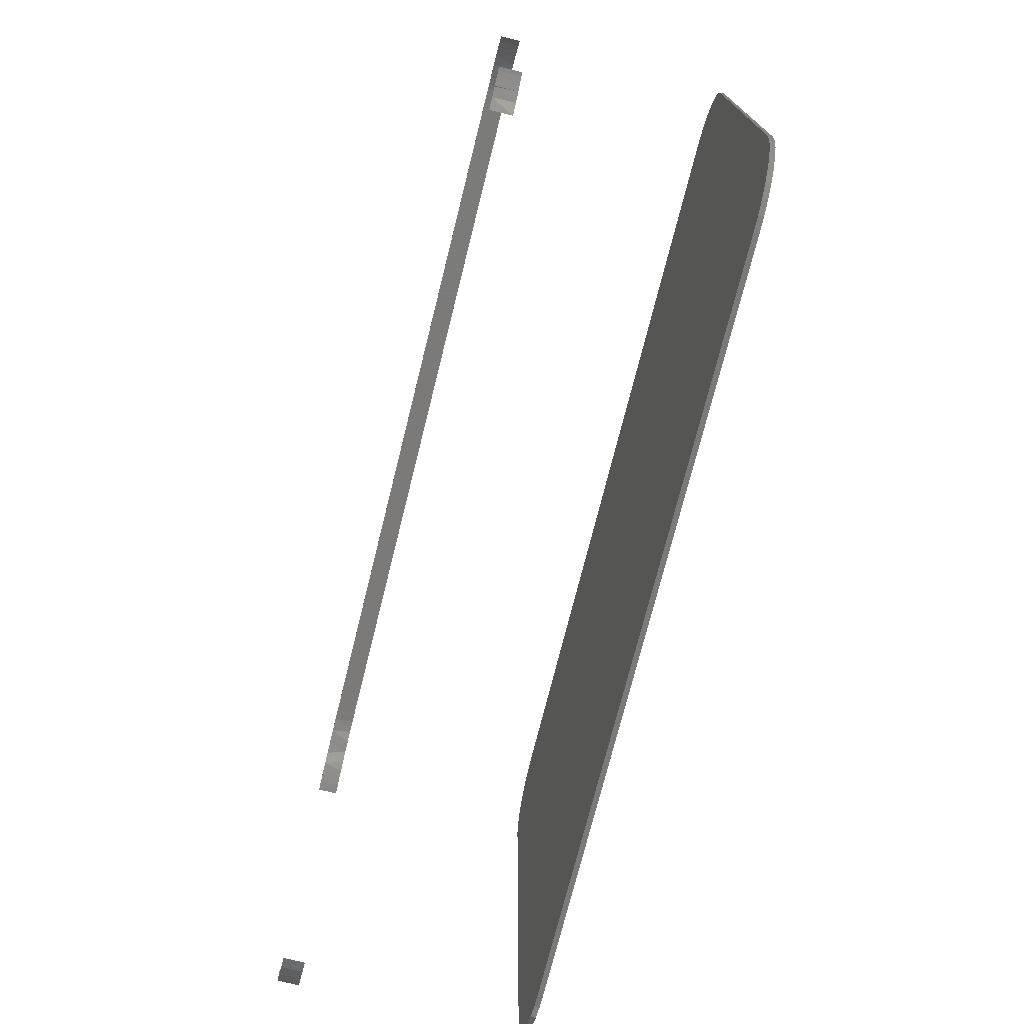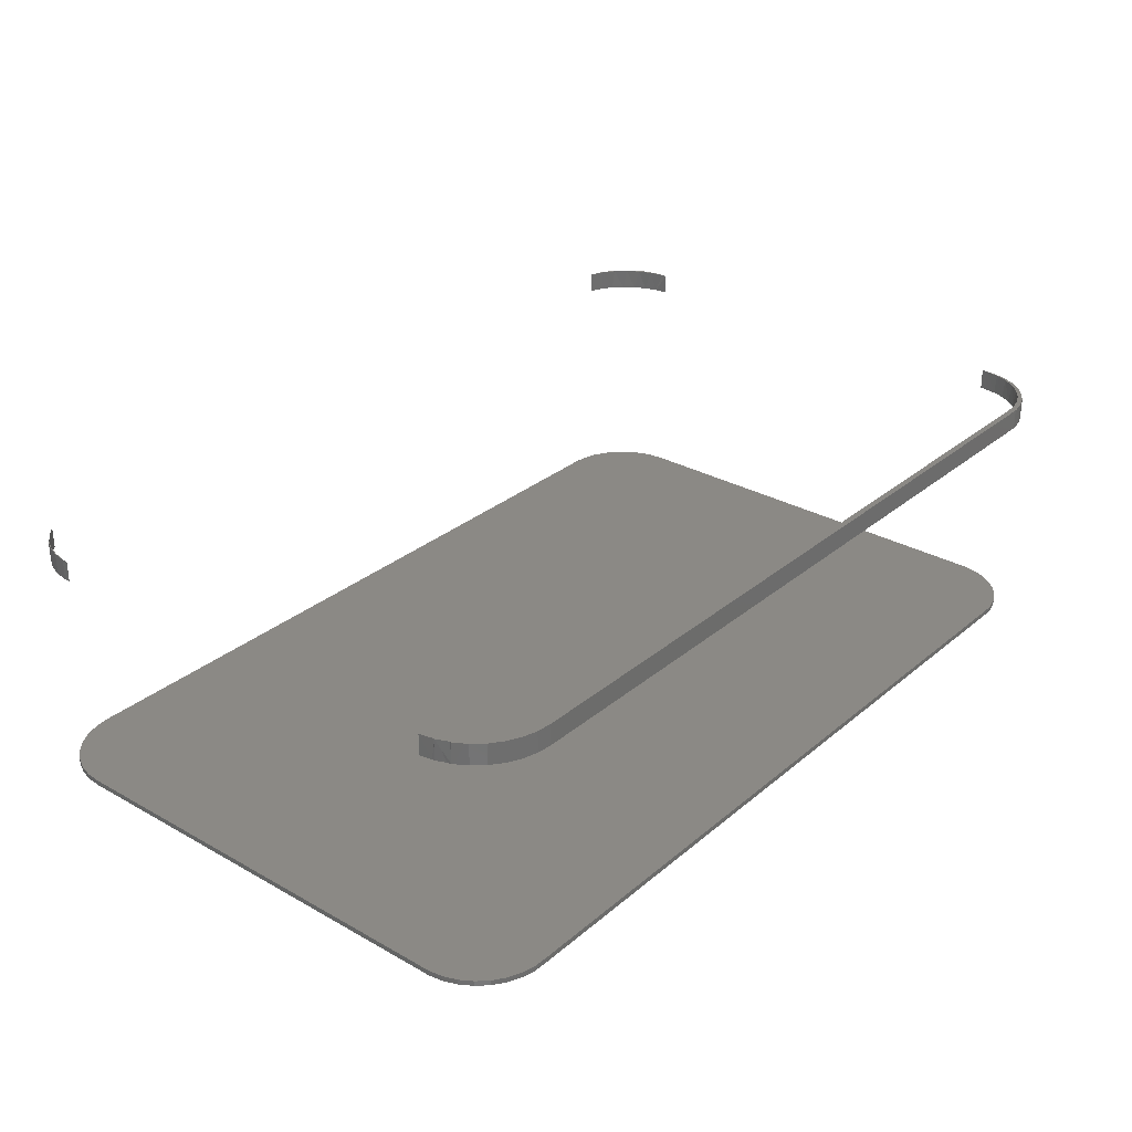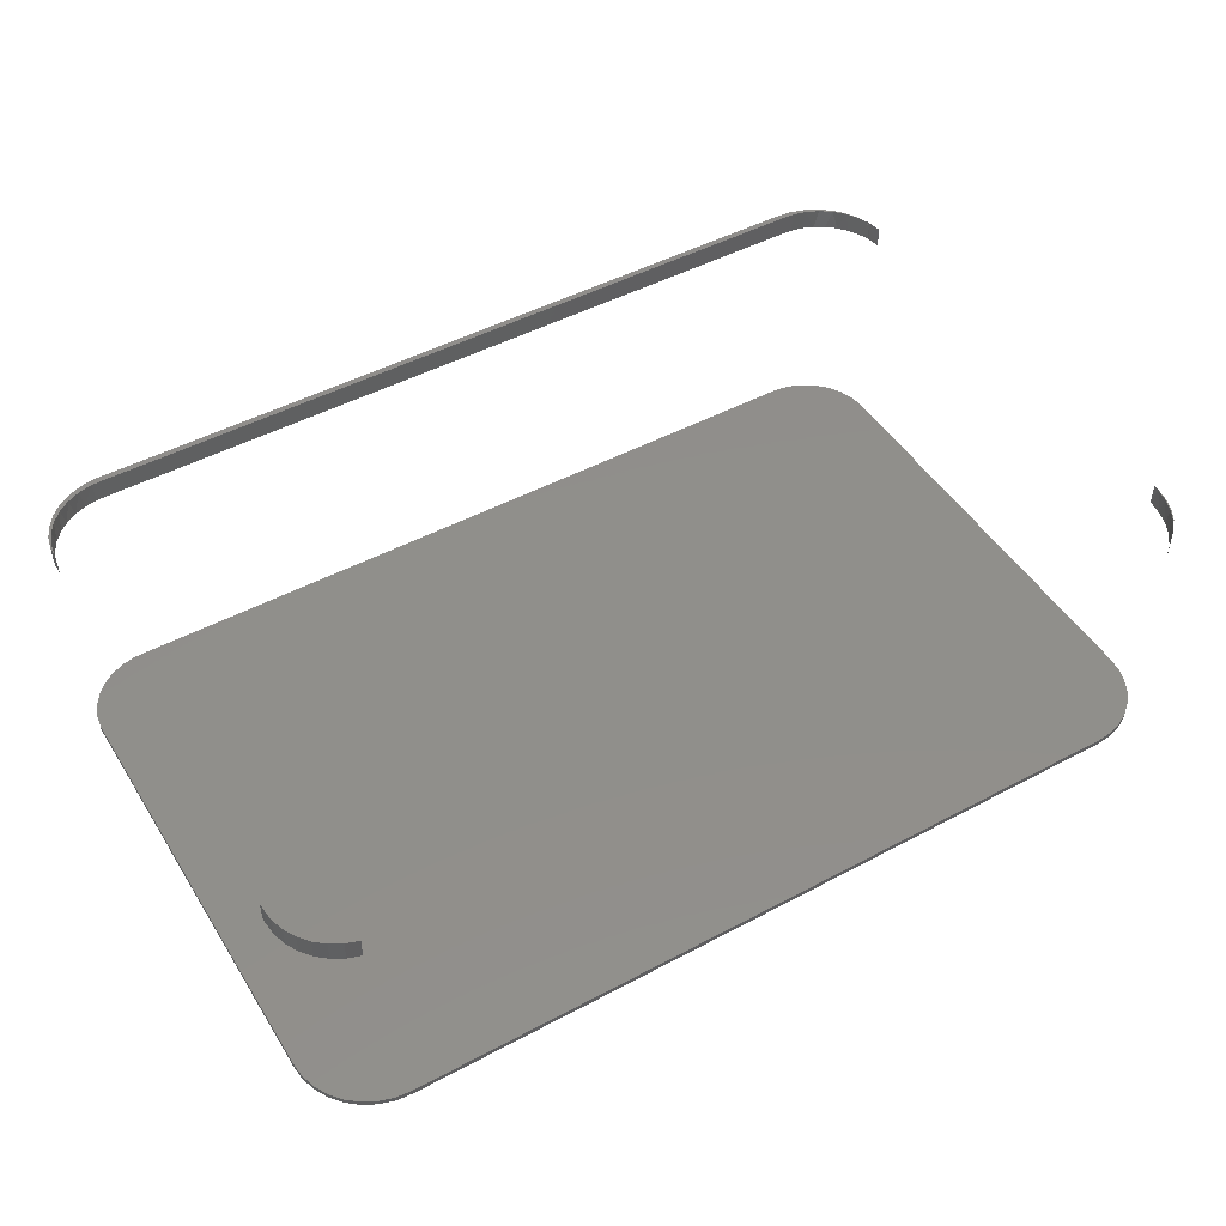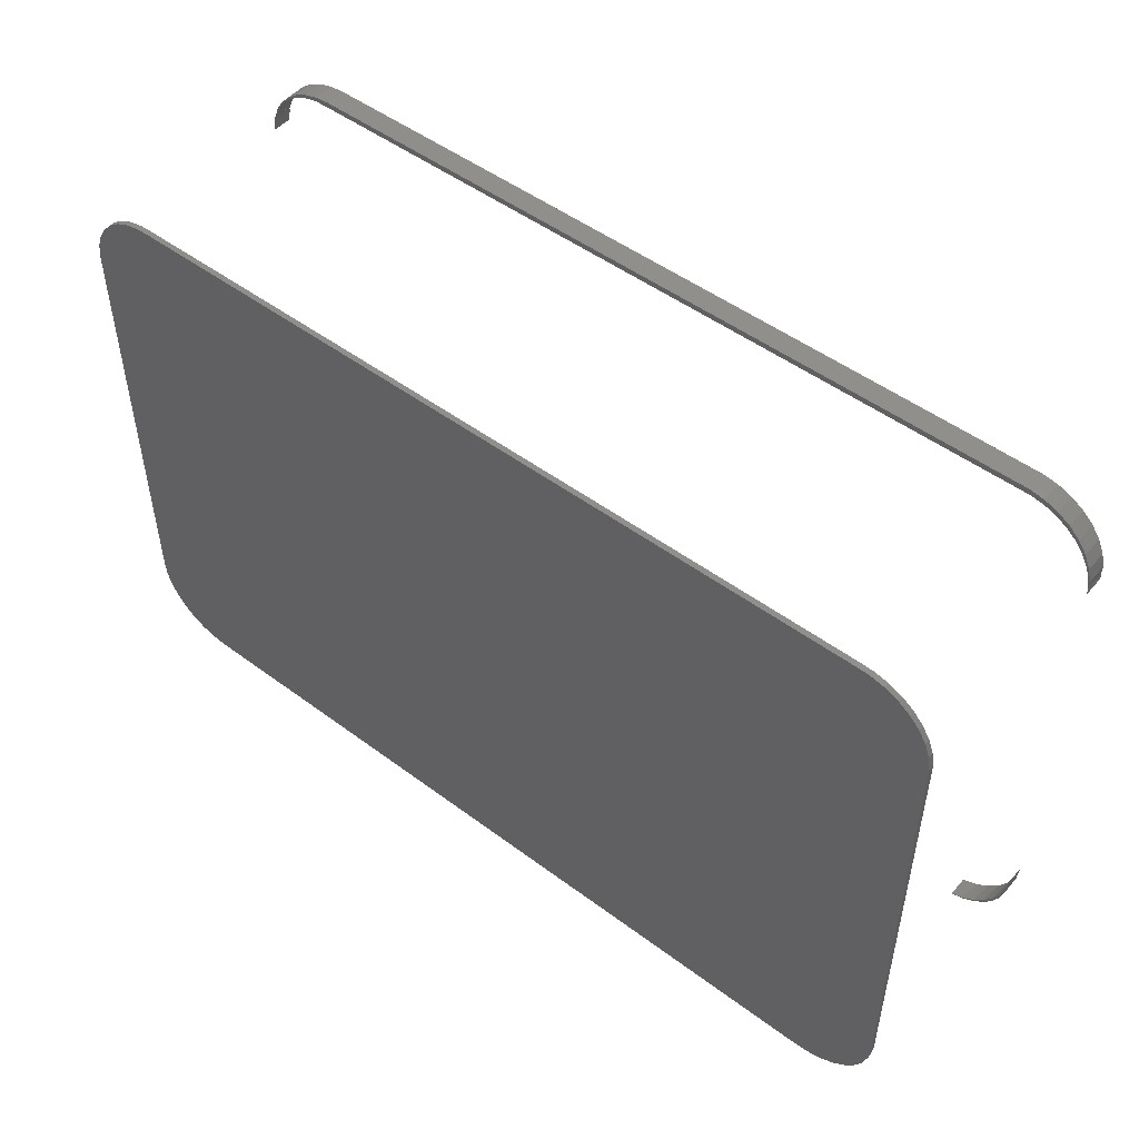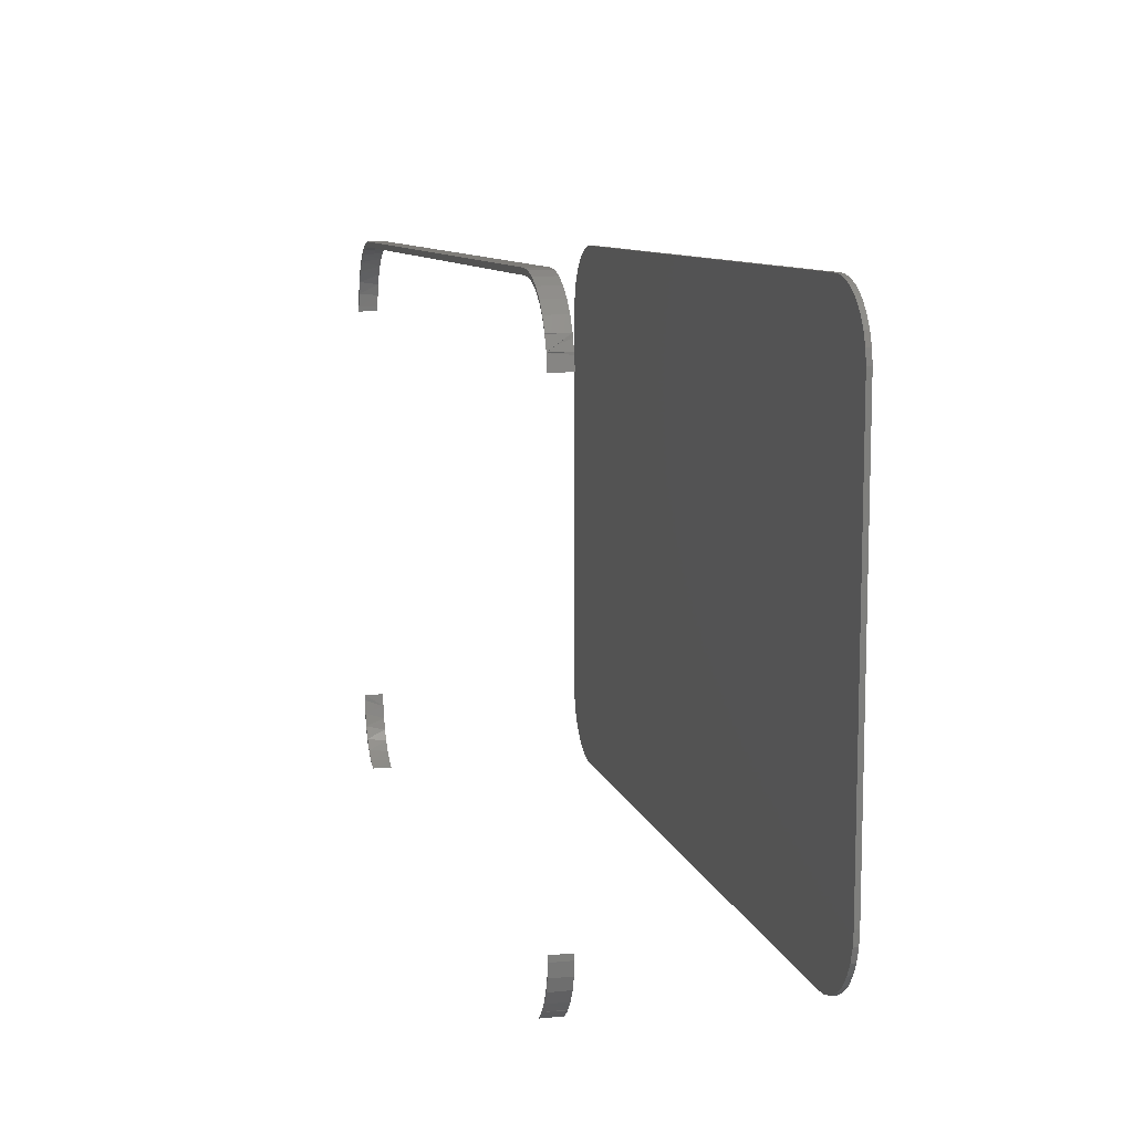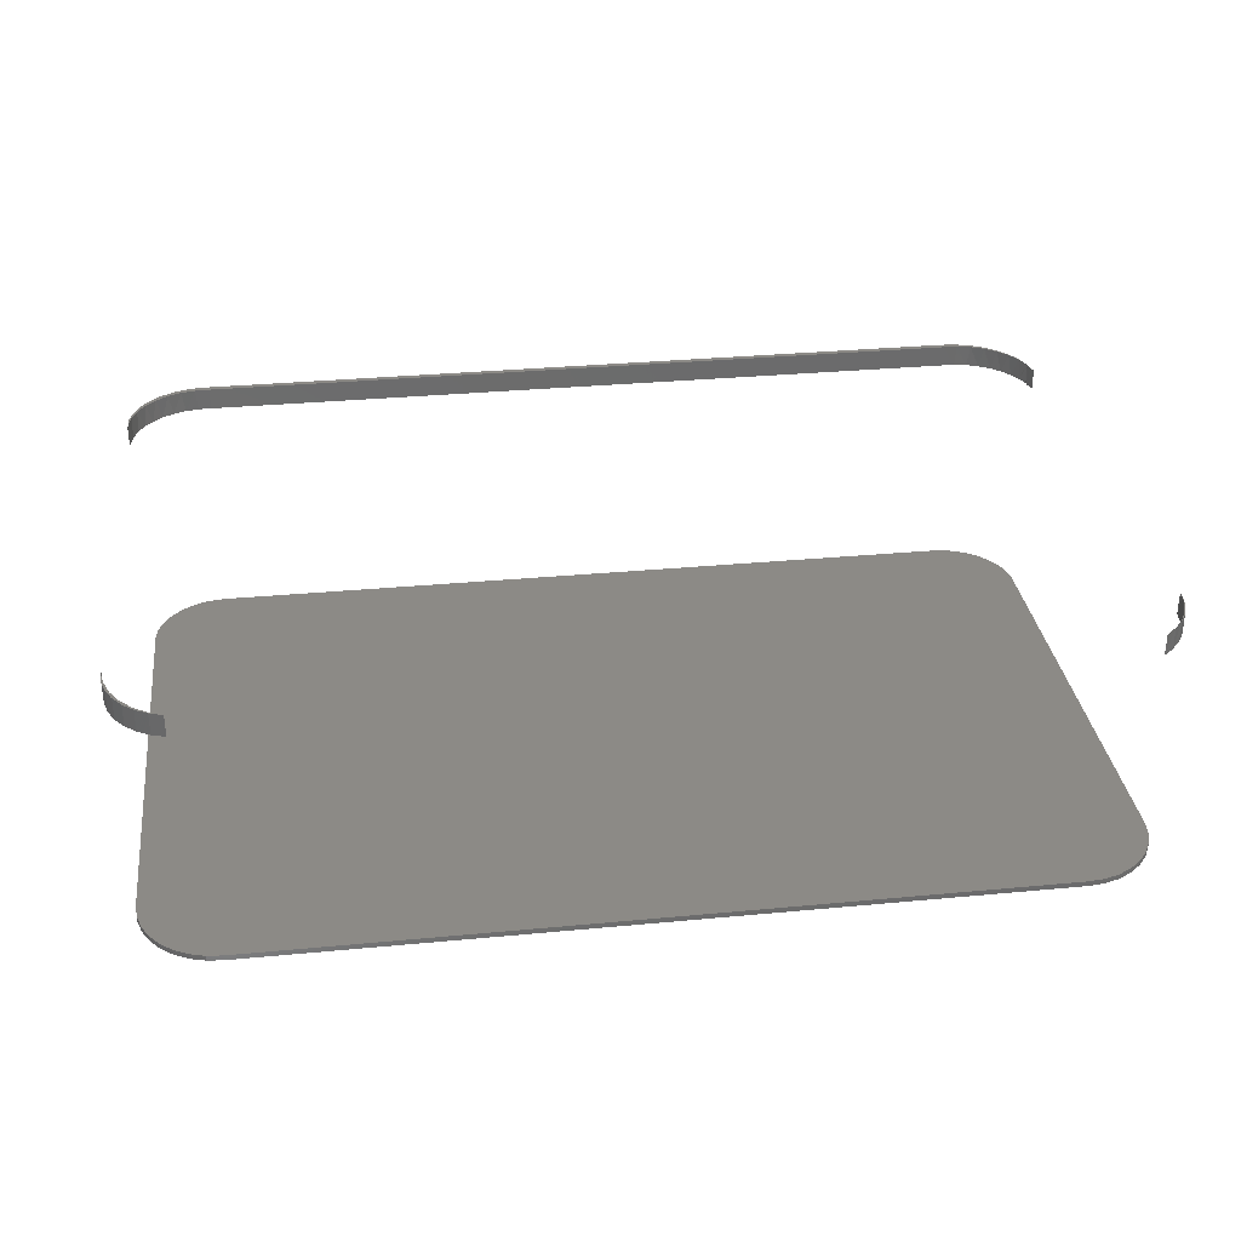
<metadata>
{"format":"stl","ext":"stl","renderer":"f3d","projection":"perspective","resolution":1024,"background":"white","views":[{"elev":-73.6,"azim":76.0,"up":"+Y"},{"elev":29.6,"azim":129.5,"up":"+Z"},{"elev":48.1,"azim":-30.8,"up":"+Z"},{"elev":50.0,"azim":-140.7,"up":"+Y"},{"elev":9.6,"azim":76.3,"up":"+Y"},{"elev":32.0,"azim":-7.6,"up":"+Z"}]}
</metadata>
<code>
# stl→obj: 194 verts, 372 faces
v -0.7302 -0.3042 0
v -0.7326 -0.2938 -0.03125
v -0.7354 -0.2822 0
v -0.7354 -0.2734 0
v -0.6917 -0.3626 -0.03125
v -0.6947 -0.3601 0
v -0.6765 -0.373 0
v -0.7064 -0.3484 -0.03125
v -0.7101 -0.3439 0
v -0.7184 -0.3318 -0.03125
v -0.7221 -0.325 0
v -0.7272 -0.3134 -0.03125
v -0.7354 -0.2734 -0.03125
v -0.6748 -0.3739 -0.03125
v -0.6561 -0.3821 0
v -0.6561 -0.3821 -0.03125
v 0.6214 -0.3019 0
v 0.6229 -0.295 -0.03125
v 0.6168 -0.3159 -0.03125
v 0.6148 -0.3207 0
v 0.6069 -0.3352 -0.03125
v 0.605 -0.3381 0
v 0.5936 -0.3522 -0.03125
v 0.5923 -0.3535 0
v 0.626 -0.2822 0
v 0.626 -0.2734 0
v 0.626 -0.2734 -0.03125
v 0.5929 -0.3538 -0.03125
v 0.5772 -0.3665 -0.03125
v 0.5772 -0.3665 0
v 0.5477 0.4809 -0.03125
v 0.5521 0.4795 0
v 0.5316 0.4843 0
v 0.5652 0.4741 -0.03125
v 0.5714 0.4708 0
v 0.5812 0.4644 -0.03125
v 0.5885 0.4586 0
v 0.5954 0.452 -0.03125
v 0.6029 0.4432 0
v 0.6071 0.4374 -0.03125
v 0.6141 0.4253 0
v 0.6215 0.4056 0
v 0.6221 0.4065 0
v 0.6221 0.4065 -0.03125
v 0.5293 0.4846 -0.03125
v 0.5105 0.485 0
v 0.5105 0.485 -0.03125
v 0.6161 0.4209 -0.03125
v 0.6222 0.4032 -0.03125
v 0.6257 0.3848 -0.03125
v 0.6257 0.3848 0
v -0.6199 0.485 -0.03125
v -0.6199 0.485 0
v -0.7255 0.4209 -0.03125
v -0.7235 0.4253 0
v -0.7309 0.4056 0
v -0.7165 0.4374 -0.03125
v -0.7123 0.4432 0
v -0.7047 0.452 -0.03125
v -0.6979 0.4586 0
v -0.6906 0.4644 -0.03125
v -0.6807 0.4708 0
v -0.6746 0.4741 -0.03125
v -0.6615 0.4795 0
v -0.6571 0.4809 -0.03125
v -0.641 0.4843 0
v -0.7315 0.4032 -0.03125
v -0.7344 0.3848 0
v -0.7344 0.3848 -0.03125
v -0.6387 0.4846 -0.03125
v -0.7354 0.3765 -0.03125
v -0.7354 0.3765 0
v 0.5105 0.485 -0.375
v -0.6199 0.485 -0.375
v 0.5105 0.485 -0.3672
v -0.6199 0.485 -0.3672
v -0.6199 -0.3879 -0.375
v -0.6199 -0.3879 -0.3672
v -0.6422 -0.3857 -0.375
v -0.6422 -0.3857 -0.3672
v -0.6637 -0.3792 -0.375
v -0.6637 -0.3792 -0.3672
v -0.6835 -0.3686 -0.375
v -0.6835 -0.3686 -0.3672
v -0.7008 -0.3544 -0.375
v -0.7008 -0.3544 -0.3672
v -0.7151 -0.337 -0.375
v -0.7151 -0.337 -0.3672
v -0.7257 -0.3172 -0.375
v -0.7257 -0.3172 -0.3672
v -0.7322 -0.2958 -0.375
v -0.7322 -0.2958 -0.3672
v -0.7344 -0.2734 -0.375
v -0.7344 -0.2734 -0.3672
v 0.5105 -0.3879 -0.375
v 0.5105 -0.3879 -0.3672
v 0.625 -0.2734 -0.375
v 0.625 -0.2734 -0.3672
v 0.6228 -0.2958 -0.375
v 0.6228 -0.2958 -0.3672
v 0.6163 -0.3172 -0.375
v 0.6163 -0.3172 -0.3672
v 0.6057 -0.337 -0.375
v 0.6057 -0.337 -0.3672
v 0.5915 -0.3544 -0.375
v 0.5915 -0.3544 -0.3672
v 0.5741 -0.3686 -0.375
v 0.5741 -0.3686 -0.3672
v 0.5543 -0.3792 -0.375
v 0.5543 -0.3792 -0.3672
v 0.5329 -0.3857 -0.375
v 0.5329 -0.3857 -0.3672
v 0.625 0.3848 -0.375
v 0.625 0.3848 -0.3672
v 0.5316 0.4843 -0.375
v 0.5316 0.4843 -0.3672
v 0.5521 0.4795 -0.375
v 0.5521 0.4795 -0.3672
v 0.5714 0.4708 -0.375
v 0.5714 0.4708 -0.3672
v 0.5885 0.4586 -0.375
v 0.5885 0.4586 -0.3672
v 0.6029 0.4432 -0.375
v 0.6029 0.4432 -0.3672
v 0.6141 0.4253 -0.375
v 0.6141 0.4253 -0.3672
v 0.6215 0.4056 -0.375
v 0.6215 0.4056 -0.3672
v -0.7344 0.3848 -0.375
v -0.7344 0.3848 -0.3672
v -0.7309 0.4056 -0.375
v -0.7309 0.4056 -0.3672
v -0.7235 0.4253 -0.375
v -0.7235 0.4253 -0.3672
v -0.7123 0.4432 -0.375
v -0.7123 0.4432 -0.3672
v -0.6979 0.4586 -0.375
v -0.6979 0.4586 -0.3672
v -0.6807 0.4708 -0.375
v -0.6807 0.4708 -0.3672
v -0.6615 0.4795 -0.375
v -0.6615 0.4795 -0.3672
v -0.641 0.4843 -0.375
v -0.641 0.4843 -0.3672
v -0.7354 -0.2822 -0.03125
v -0.7335 -0.3018 0
v -0.7279 -0.3206 0
v -0.7189 -0.338 0
v -0.7066 -0.3534 0
v -0.6917 -0.3661 0
v -0.6747 -0.3758 0
v 0.6228 -0.3021 0
v 0.6161 -0.3211 0
v 0.606 -0.3385 0
v 0.5089 0.4936 0
v -0.6542 0.49 0
v 0.5307 0.4915 0
v -0.6329 0.4936 0
v -0.6744 0.4824 0
v -0.6927 0.471 0
v -0.7084 0.4563 0
v -0.7209 0.4387 0
v -0.7298 0.4191 0
v -0.7347 0.398 0
v 0.5518 0.4855 0
v 0.5713 0.4756 0
v 0.5887 0.4622 0
v 0.6033 0.4458 0
v 0.6145 0.427 0
v -0.6747 -0.3758 -0.03125
v -0.6917 -0.3661 -0.03125
v -0.7066 -0.3534 -0.03125
v -0.7189 -0.338 -0.03125
v -0.7279 -0.3206 -0.03125
v -0.7335 -0.3018 -0.03125
v 0.606 -0.3385 -0.03125
v 0.626 -0.2822 -0.03125
v 0.6228 -0.3021 -0.03125
v 0.6161 -0.3211 -0.03125
v 0.6145 0.427 -0.03125
v 0.5089 0.4936 -0.03125
v 0.5307 0.4915 -0.03125
v 0.5518 0.4855 -0.03125
v 0.5713 0.4756 -0.03125
v 0.5887 0.4622 -0.03125
v 0.6033 0.4458 -0.03125
v -0.6744 0.4824 -0.03125
v -0.6927 0.471 -0.03125
v -0.7084 0.4563 -0.03125
v -0.7209 0.4387 -0.03125
v -0.7298 0.4191 -0.03125
v -0.7347 0.398 -0.03125
v -0.6542 0.49 -0.03125
v -0.6329 0.4936 -0.03125
f 1 2 3
f 2 4 3
f 5 6 7
f 6 5 8
f 8 9 6
f 9 8 10
f 10 11 9
f 11 10 12
f 12 1 11
f 1 12 2
f 4 2 13
f 5 7 14
f 14 7 15
f 14 15 16
f 17 18 19
f 19 20 17
f 20 19 21
f 21 22 20
f 22 21 23
f 23 24 22
f 25 26 27
f 25 27 18
f 25 18 17
f 23 28 24
f 24 28 29
f 24 29 30
f 31 32 33
f 32 31 34
f 34 35 32
f 35 34 36
f 36 37 35
f 37 36 38
f 38 39 37
f 40 39 38
f 41 39 40
f 42 43 44
f 31 33 45
f 45 33 46
f 45 46 47
f 40 48 41
f 41 48 44
f 41 44 43
f 44 49 42
f 42 49 50
f 42 50 51
f 47 46 52
f 52 46 53
f 54 55 56
f 55 54 57
f 57 58 55
f 58 57 59
f 59 60 58
f 61 60 59
f 62 60 61
f 63 62 61
f 64 62 63
f 65 64 63
f 66 64 65
f 54 56 67
f 67 56 68
f 67 68 69
f 65 70 66
f 66 70 52
f 66 52 53
f 69 68 71
f 71 68 72
f 73 74 75
f 75 74 76
f 77 78 79
f 79 78 80
f 79 80 81
f 81 80 82
f 81 82 83
f 83 82 84
f 83 84 85
f 85 84 86
f 85 86 87
f 87 86 88
f 87 88 89
f 89 88 90
f 89 90 91
f 91 90 92
f 91 92 93
f 93 92 94
f 77 95 78
f 78 95 96
f 97 98 99
f 99 98 100
f 99 100 101
f 101 100 102
f 101 102 103
f 103 102 104
f 103 104 105
f 105 104 106
f 105 106 107
f 107 106 108
f 107 108 109
f 109 108 110
f 109 110 111
f 111 110 112
f 111 112 95
f 95 112 96
f 97 113 98
f 98 113 114
f 73 75 115
f 115 75 116
f 115 116 117
f 117 116 118
f 117 118 119
f 119 118 120
f 119 120 121
f 121 120 122
f 121 122 123
f 123 122 124
f 123 124 125
f 125 124 126
f 125 126 127
f 127 126 128
f 127 128 113
f 113 128 114
f 129 130 131
f 131 130 132
f 131 132 133
f 133 132 134
f 133 134 135
f 135 134 136
f 135 136 137
f 137 136 138
f 137 138 139
f 139 138 140
f 139 140 141
f 141 140 142
f 141 142 143
f 143 142 144
f 143 144 74
f 74 144 76
f 13 145 4
f 4 145 3
f 129 93 130
f 130 93 94
f 3 146 1
f 1 146 147
f 1 147 11
f 11 147 148
f 11 148 9
f 9 148 149
f 9 149 6
f 149 150 6
f 7 6 150
f 150 151 7
f 15 7 151
f 25 17 152
f 152 17 20
f 152 20 153
f 153 20 22
f 153 22 154
f 155 156 157
f 155 158 156
f 64 66 159
f 159 160 64
f 64 160 62
f 60 62 160
f 160 161 60
f 58 60 161
f 161 162 58
f 55 58 162
f 162 163 55
f 56 55 163
f 163 164 56
f 68 56 164
f 165 33 32
f 165 32 166
f 166 32 35
f 166 35 167
f 35 37 167
f 168 167 37
f 37 39 168
f 169 168 39
f 39 41 169
f 46 33 165
f 46 165 157
f 46 157 156
f 156 159 66
f 156 66 53
f 156 53 46
f 16 15 170
f 170 15 151
f 170 151 171
f 171 151 150
f 171 150 172
f 172 150 149
f 172 149 173
f 173 149 148
f 173 148 174
f 174 148 147
f 174 147 175
f 175 147 146
f 175 146 145
f 145 146 3
f 23 24 28
f 24 23 22
f 22 23 176
f 177 25 178
f 178 25 152
f 178 152 179
f 179 152 153
f 179 153 176
f 176 153 154
f 176 154 22
f 28 24 29
f 29 24 30
f 177 27 25
f 25 27 26
f 48 42 44
f 42 48 180
f 49 51 50
f 51 49 42
f 42 49 44
f 180 169 41
f 180 41 43
f 180 43 42
f 181 155 182
f 182 155 157
f 182 157 183
f 183 157 165
f 183 165 184
f 184 165 166
f 184 166 185
f 185 166 167
f 185 167 186
f 186 167 168
f 186 168 180
f 180 168 169
f 178 18 177
f 18 27 177
f 178 19 18
f 179 19 178
f 21 19 179
f 176 21 179
f 176 23 21
f 13 2 145
f 2 175 145
f 175 2 12
f 12 174 175
f 174 12 10
f 10 173 174
f 173 10 8
f 8 172 173
f 172 8 5
f 5 171 172
f 171 5 14
f 14 170 171
f 170 14 16
f 182 45 47
f 65 187 70
f 187 65 63
f 63 188 187
f 188 63 61
f 61 189 188
f 59 189 61
f 190 189 59
f 57 190 59
f 190 57 54
f 54 191 190
f 191 54 67
f 67 192 191
f 192 67 69
f 183 45 182
f 31 45 183
f 184 31 183
f 184 34 31
f 36 34 184
f 185 36 184
f 38 36 185
f 186 38 185
f 40 38 186
f 180 40 186
f 180 48 40
f 193 194 181
f 193 181 182
f 193 182 47
f 193 47 52
f 193 52 70
f 193 70 187
f 69 164 192
f 164 69 68
f 68 69 71
f 68 71 72
f 158 194 156
f 156 194 193
f 156 193 159
f 159 193 187
f 159 187 160
f 160 187 188
f 160 188 161
f 161 188 189
f 161 189 162
f 162 189 190
f 162 190 163
f 163 190 191
f 163 191 164
f 164 191 192
f 78 112 80
f 78 96 112
f 118 140 120
f 110 80 112
f 142 140 118
f 142 118 116
f 142 116 75
f 142 75 76
f 142 76 144
f 120 140 122
f 122 140 138
f 122 138 124
f 124 138 136
f 124 136 126
f 126 136 134
f 126 134 128
f 128 134 132
f 128 132 114
f 114 132 130
f 114 130 98
f 98 130 94
f 98 94 100
f 100 94 92
f 100 92 102
f 102 92 90
f 102 90 104
f 104 90 88
f 104 88 106
f 106 88 86
f 106 86 108
f 108 86 84
f 108 84 110
f 110 84 82
f 110 82 80
f 181 194 155
f 155 194 158
f 79 111 77
f 111 95 77
f 119 139 117
f 111 79 109
f 141 143 74
f 141 74 73
f 141 73 115
f 141 115 117
f 141 117 139
f 79 81 109
f 109 81 83
f 109 83 107
f 107 83 85
f 107 85 105
f 105 85 87
f 105 87 103
f 103 87 89
f 103 89 101
f 101 89 91
f 101 91 99
f 99 91 93
f 99 93 97
f 97 93 129
f 97 129 113
f 113 129 131
f 113 131 127
f 127 131 133
f 127 133 125
f 125 133 135
f 125 135 123
f 123 135 137
f 123 137 121
f 121 137 139
f 121 139 119

</code>
